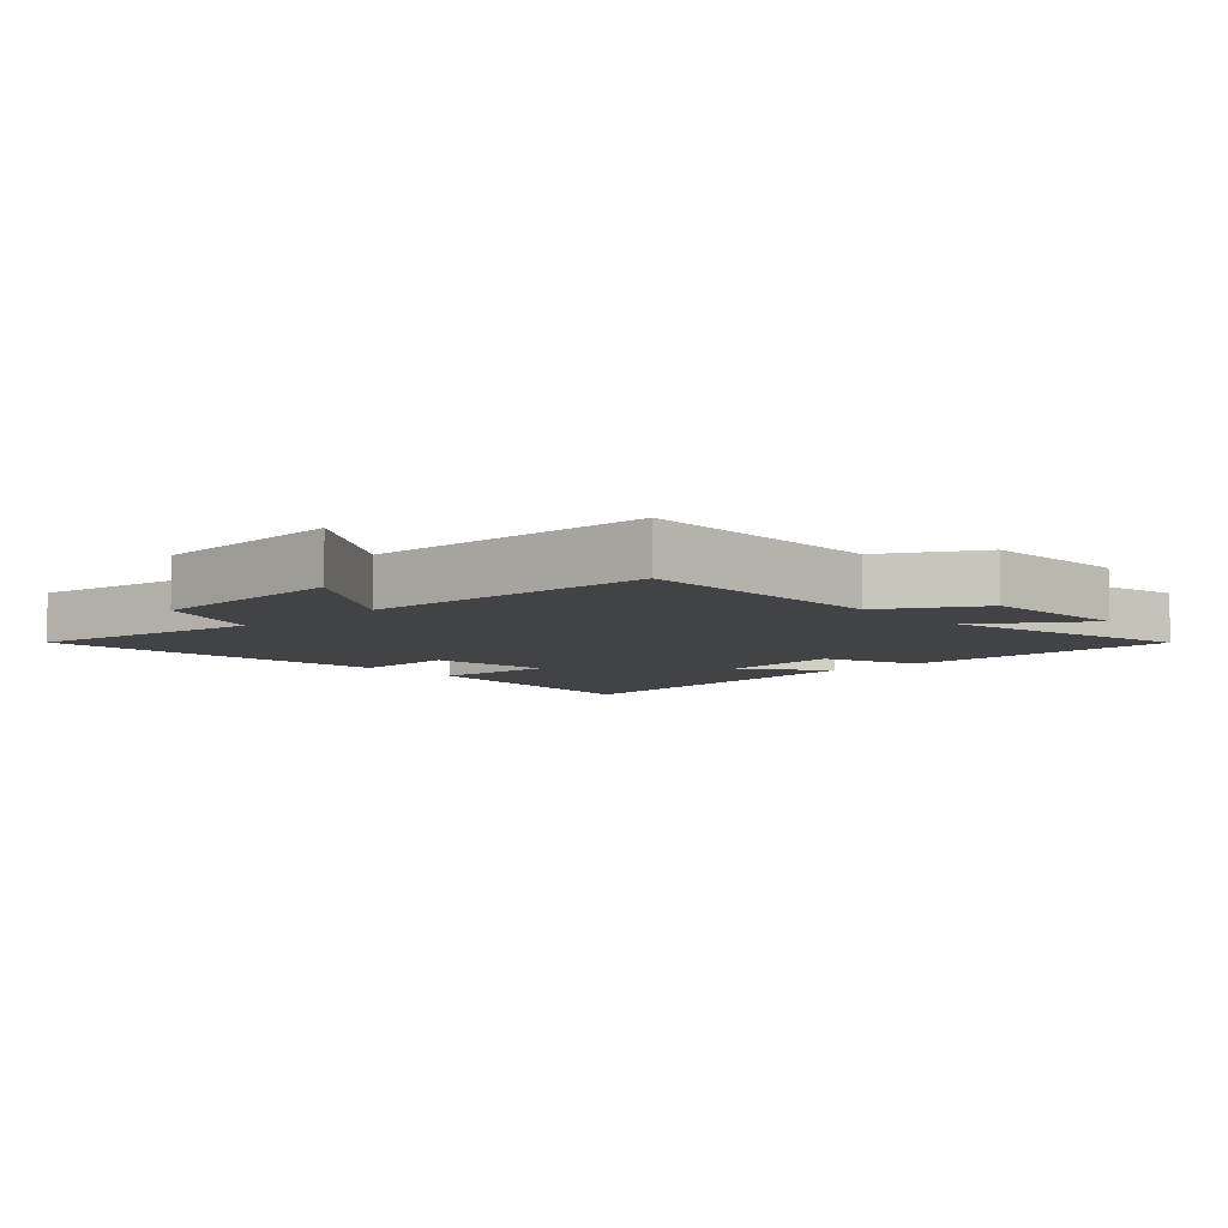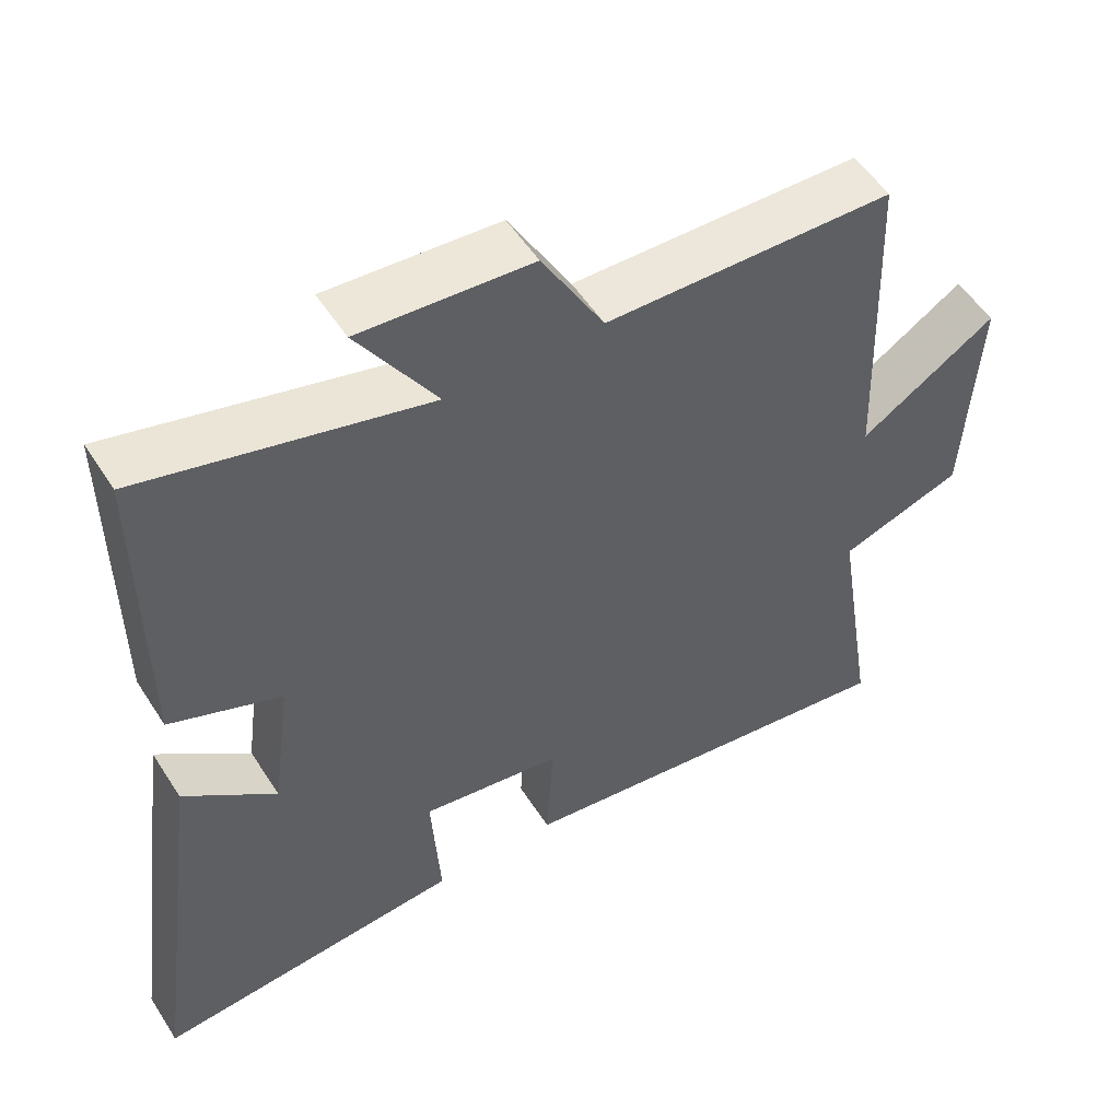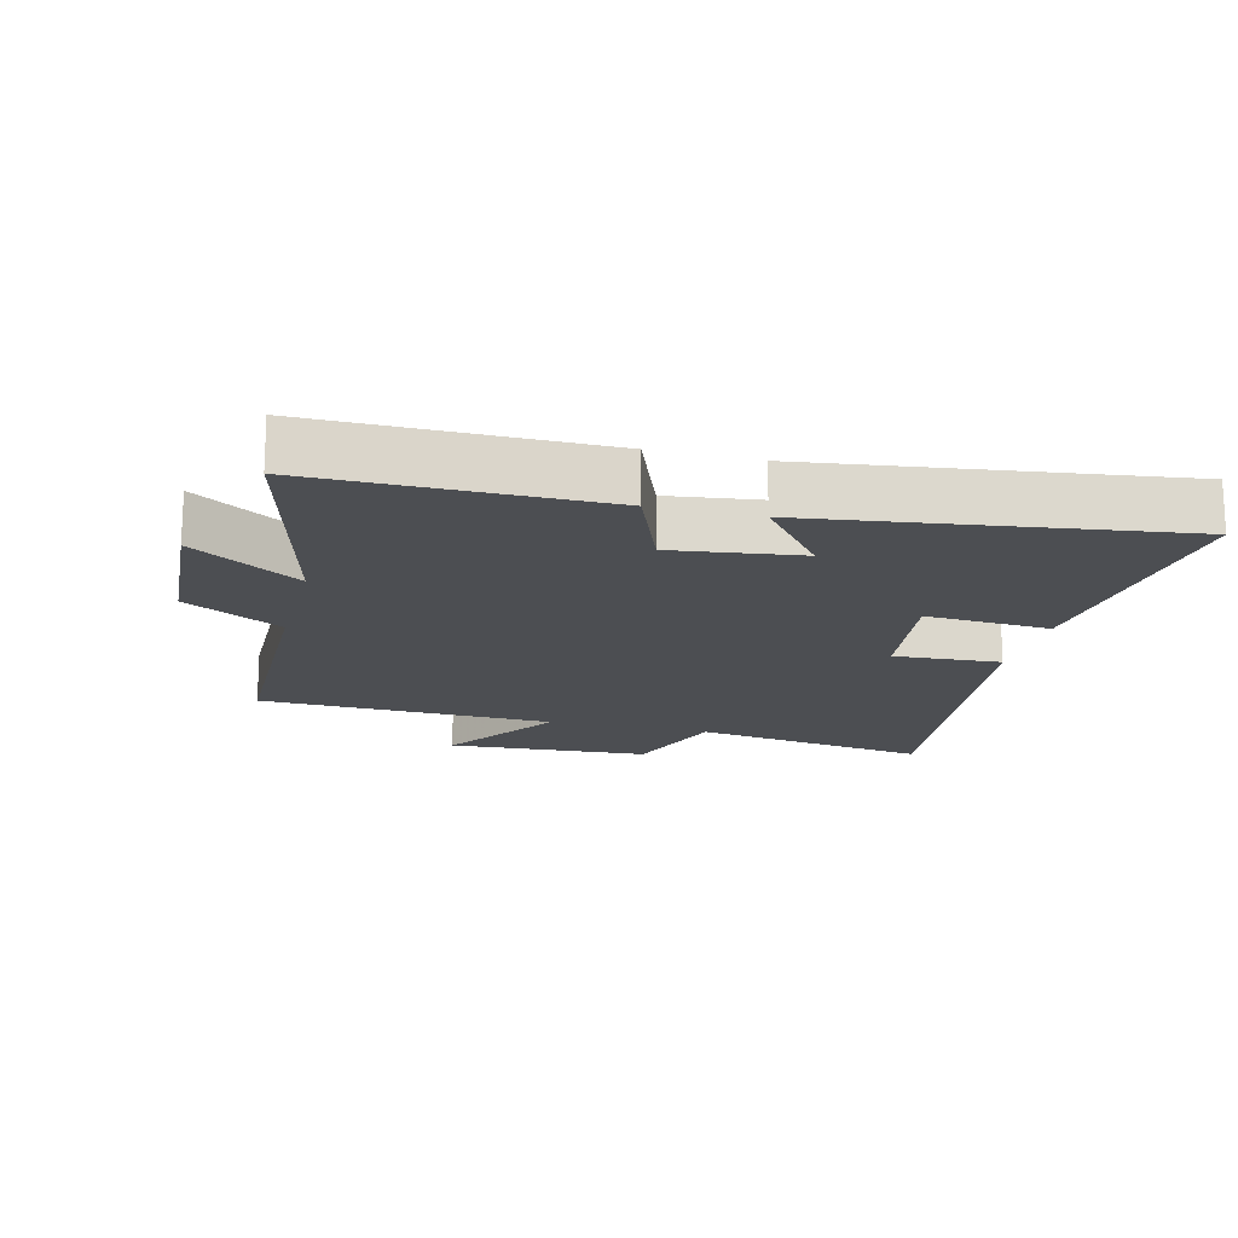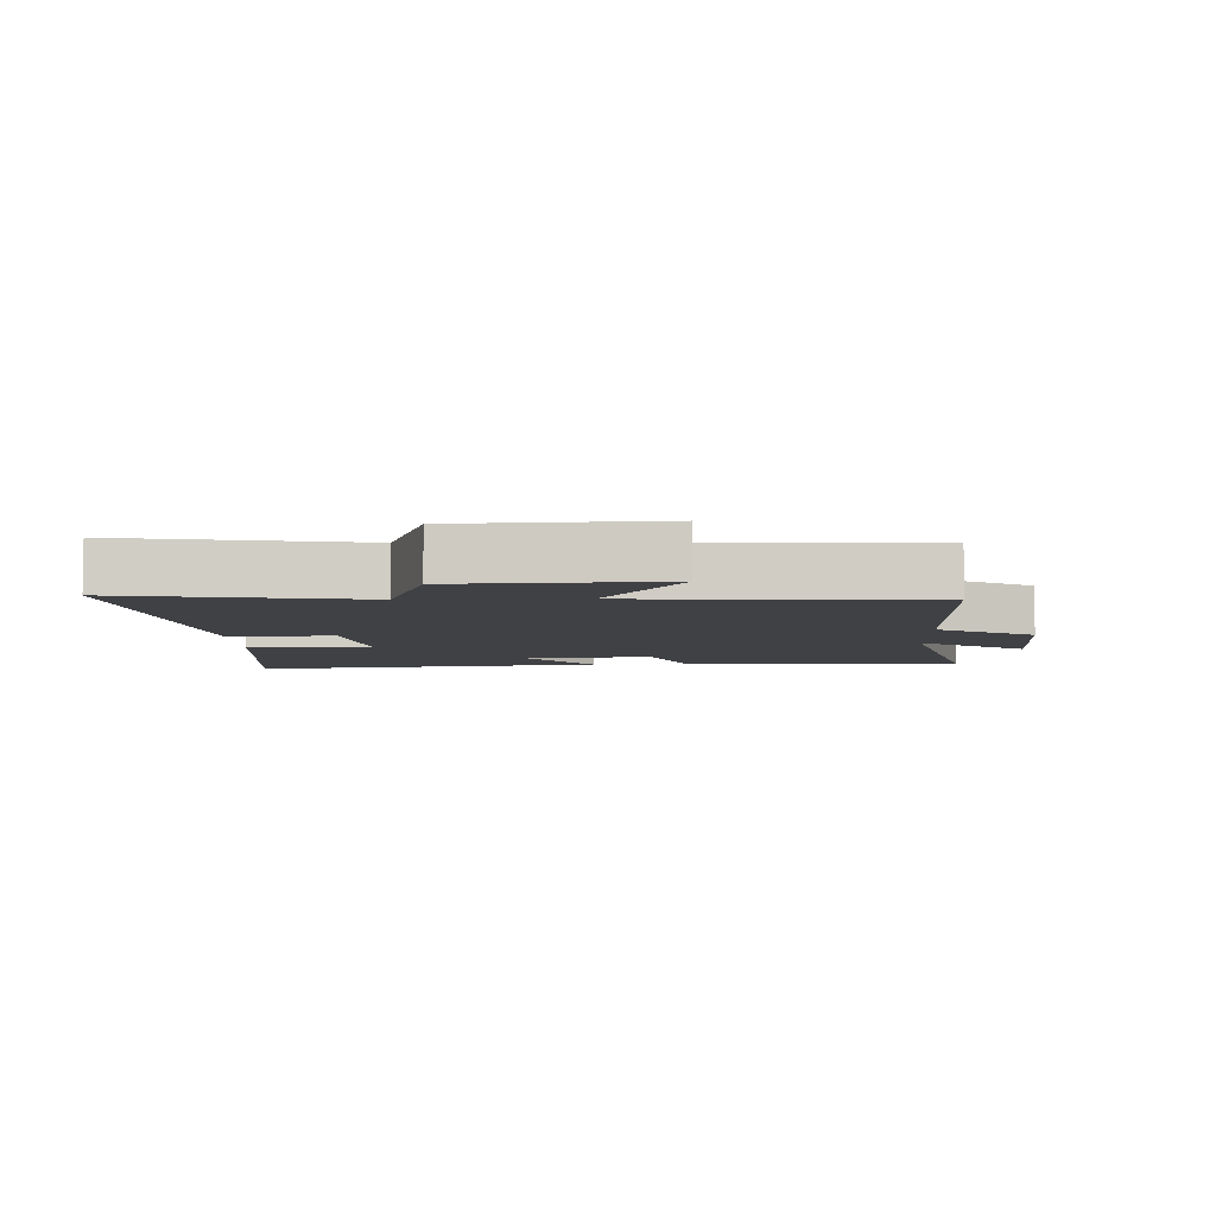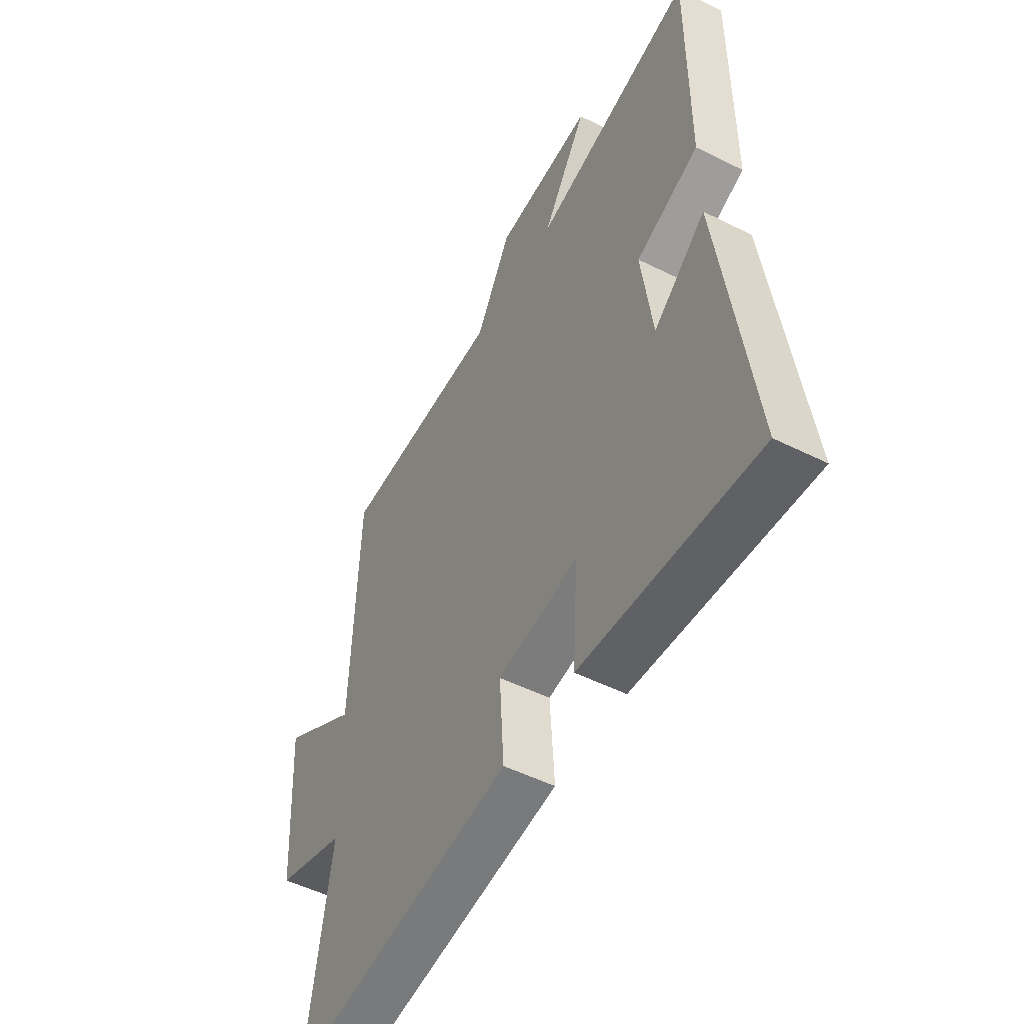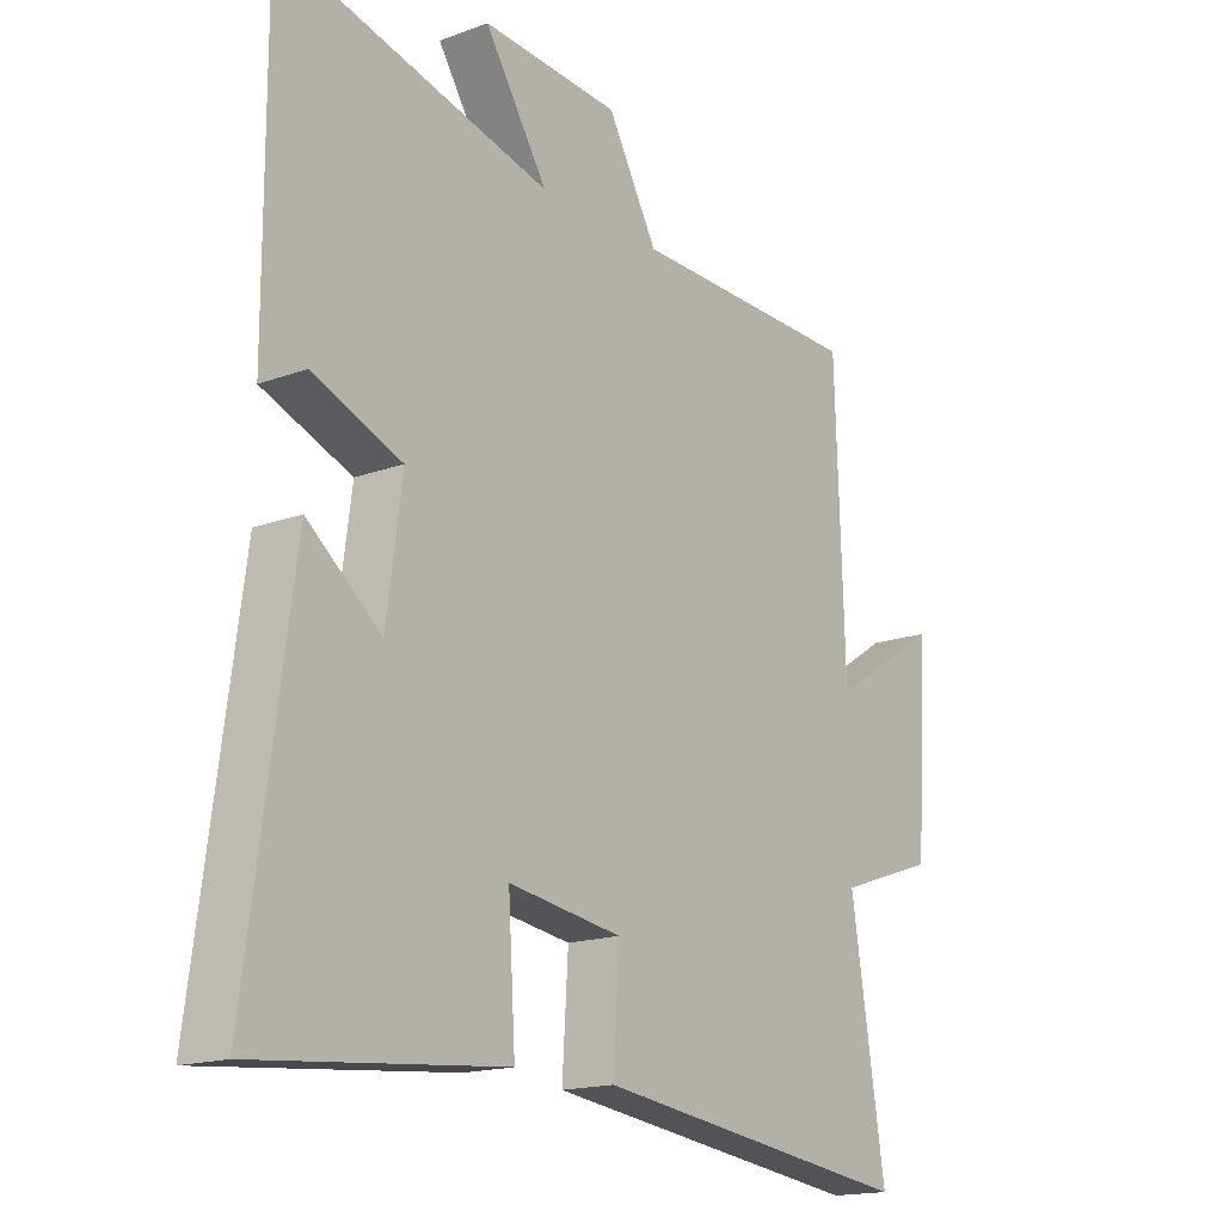
<metadata>
{"format":"obj","ext":"obj","renderer":"f3d","projection":"perspective","resolution":1024,"background":"white","views":[{"elev":-7.0,"azim":-47.9,"up":"+Y"},{"elev":53.1,"azim":148.1,"up":"+Z"},{"elev":-16.8,"azim":75.6,"up":"+Y"},{"elev":-5.9,"azim":-88.5,"up":"+Y"},{"elev":-51.2,"azim":61.4,"up":"+Z"},{"elev":-16.6,"azim":126.9,"up":"+Z"}]}
</metadata>
<code>
v -0.484 0.07 0.493
v -0.092 0.07 0.5
v -0.008 0.07 0.649
v 0.224 0.07 0.665
v 0.118 0.07 0.5
v 0.501 0.07 0.597
v 0.5 0.07 0.163
v 0.35 0.07 0.104
v 0.376 0.07 -0.09
v 0.5 0.07 0.009
v 0.575 0.07 -0.539
v 0.158 0.07 -0.5
v 0.17 0.07 -0.309
v -0.022 0.07 -0.337
v -0.012 0.07 -0.5
v -0.558 0.07 -0.571
v -0.5 0.07 -0.207
v -0.667 0.07 -0.15
v -0.685 0.07 0.16
v -0.5 0.07 0.041
v -0.484 0 0.493
v -0.092 0 0.5
v -0.008 0 0.649
v 0.224 0 0.665
v 0.118 0 0.5
v 0.501 0 0.597
v 0.5 0 0.163
v 0.35 0 0.104
v 0.376 0 -0.09
v 0.5 0 0.009
v 0.575 0 -0.539
v 0.158 0 -0.5
v 0.17 0 -0.309
v -0.022 0 -0.337
v -0.012 0 -0.5
v -0.558 0 -0.571
v -0.5 0 -0.207
v -0.667 0 -0.15
v -0.685 0 0.16
v -0.5 0 0.041
f 17 18 19 20
f 17 20 1 2
f 14 15 16 17
f 13 14 17 2
f 10 11 12 13
f 9 10 13
f 8 9 13 2
f 5 6 7 8
f 5 8 2 3
f 3 4 5
f 40 39 38 37
f 22 21 40 37
f 37 36 35 34
f 22 37 34 33
f 33 32 31 30
f 33 30 29
f 22 33 29 28
f 28 27 26 25
f 23 22 28 25
f 25 24 23
f 1 21 22 2
f 2 22 23 3
f 3 23 24 4
f 4 24 25 5
f 5 25 26 6
f 6 26 27 7
f 7 27 28 8
f 8 28 29 9
f 9 29 30 10
f 10 30 31 11
f 11 31 32 12
f 12 32 33 13
f 13 33 34 14
f 14 34 35 15
f 15 35 36 16
f 16 36 37 17
f 17 37 38 18
f 18 38 39 19
f 19 39 40 20
f 20 40 21 1

</code>
